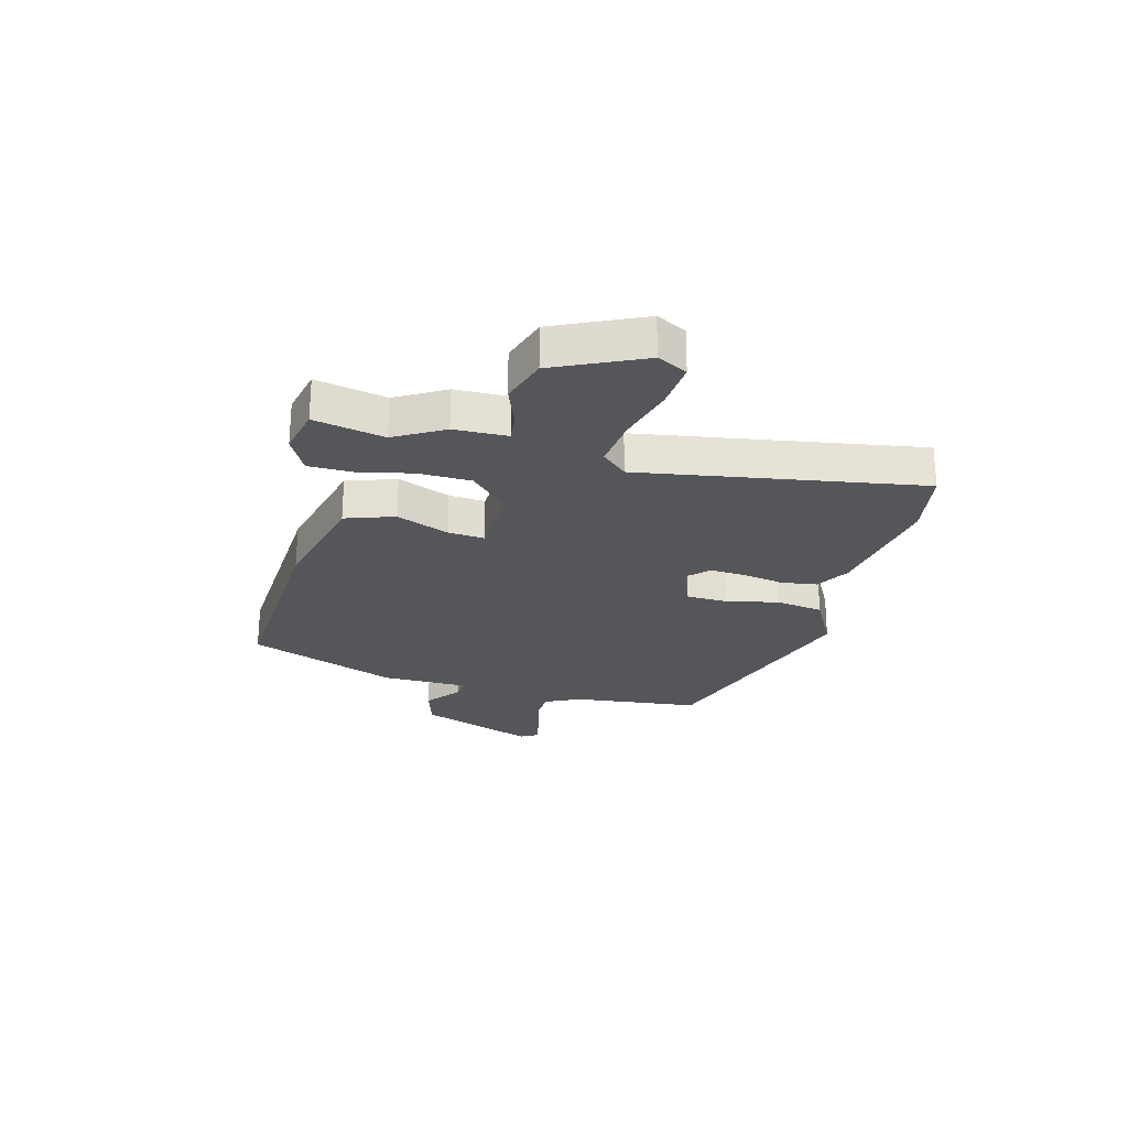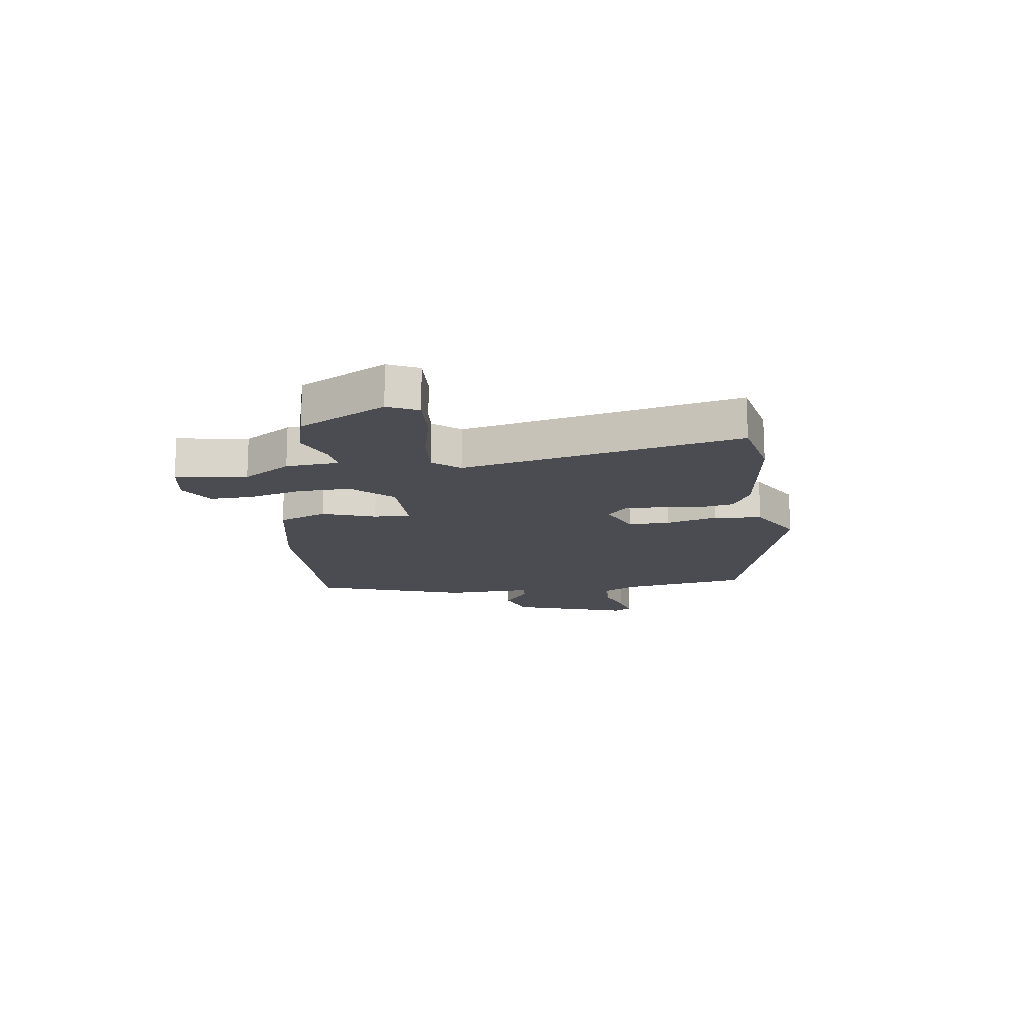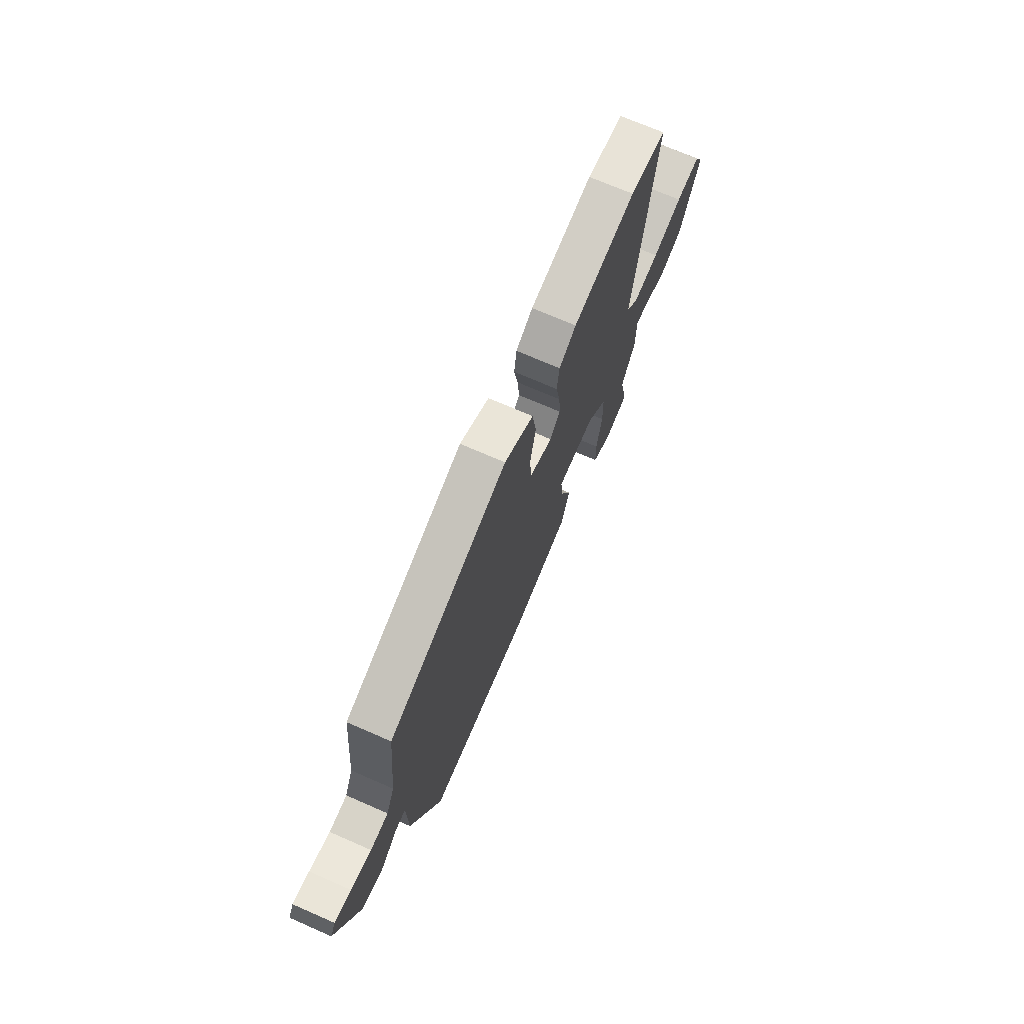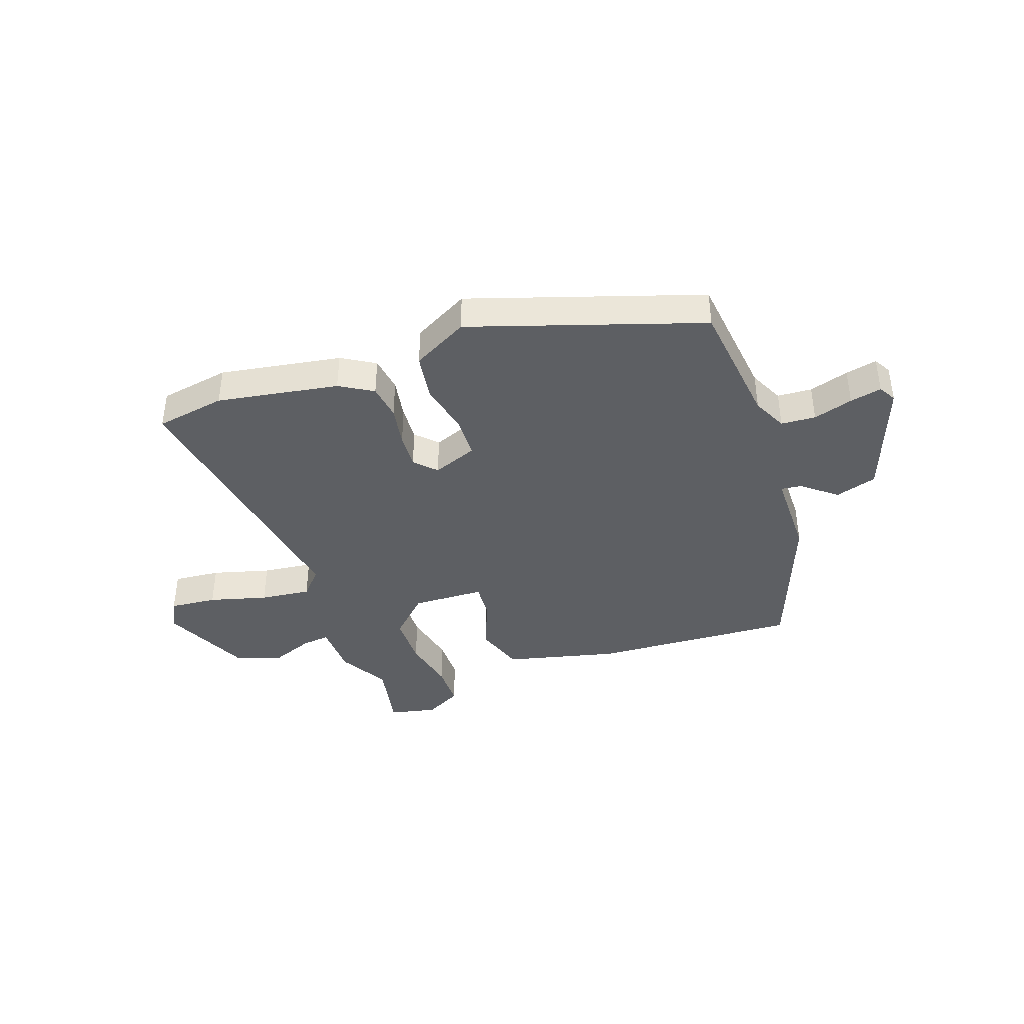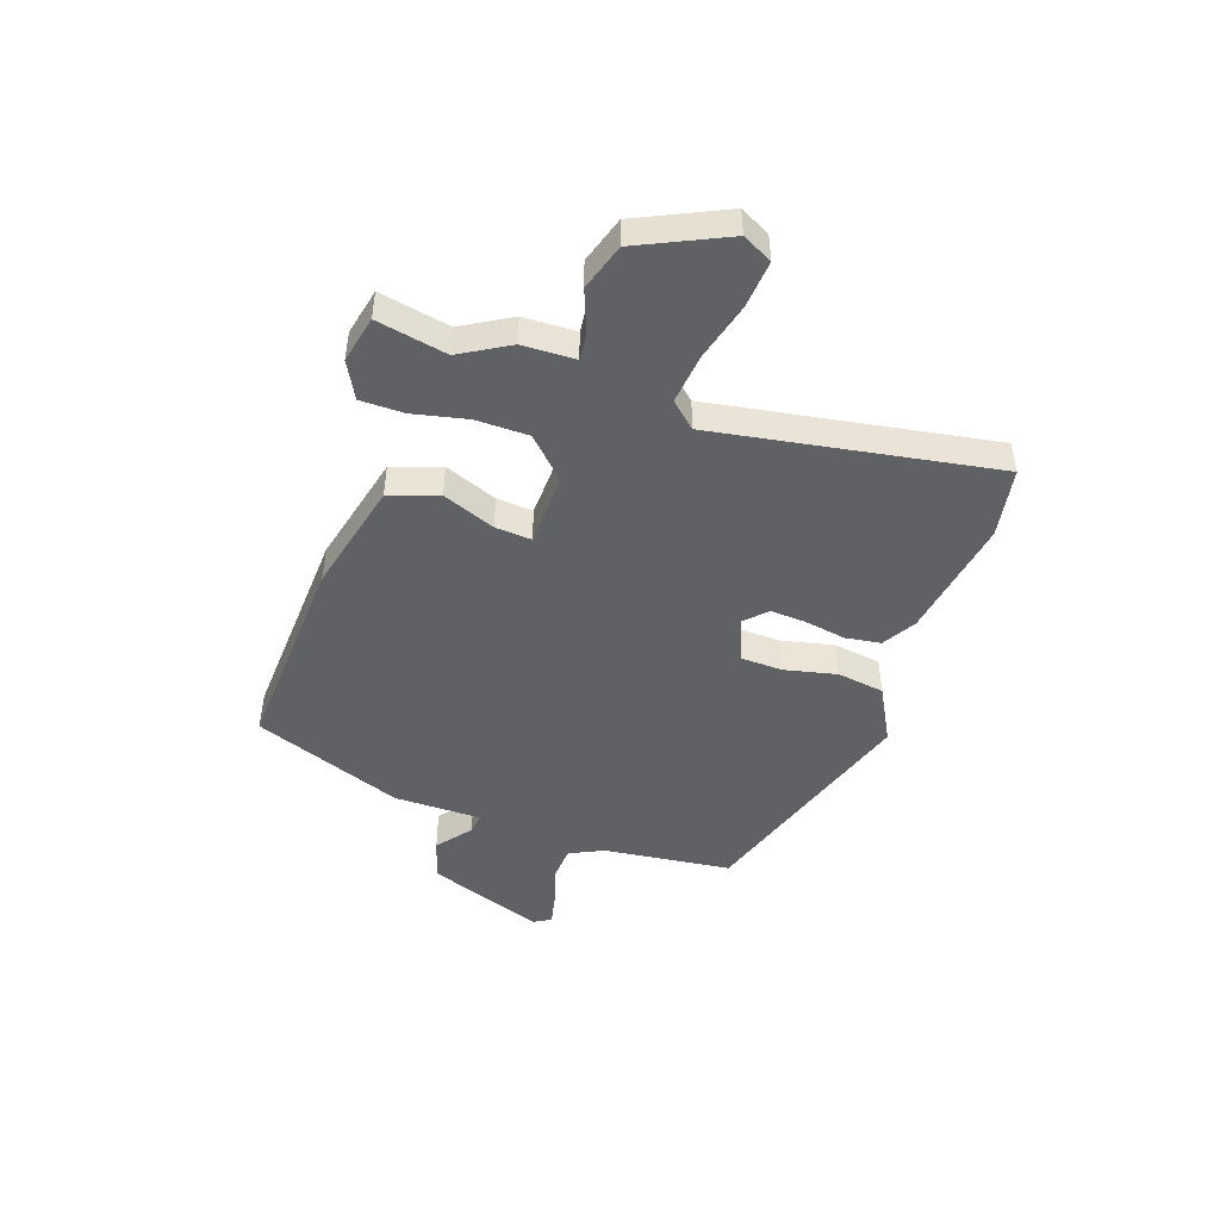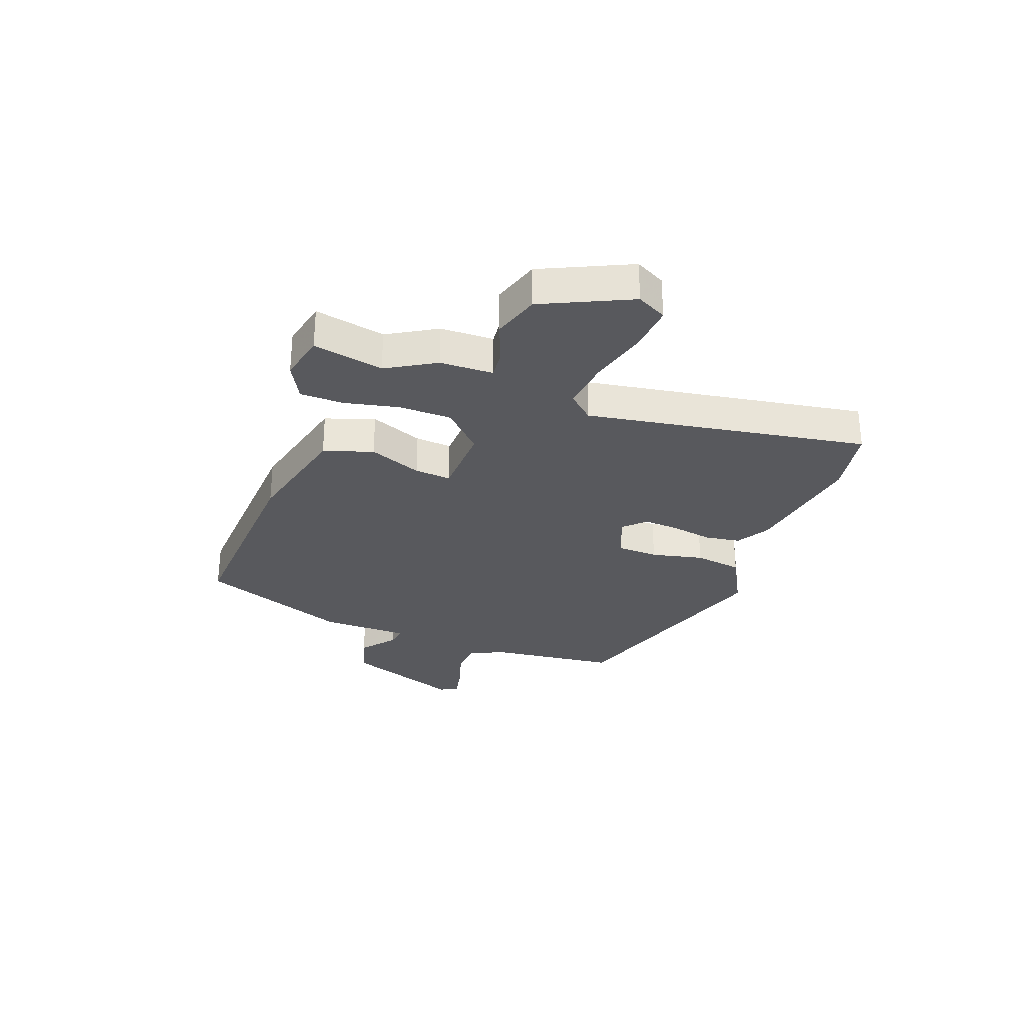
<metadata>
{"format":"obj","ext":"obj","renderer":"f3d","projection":"perspective","resolution":1024,"background":"white","views":[{"elev":-25.6,"azim":-103.8,"up":"+Y"},{"elev":-15.5,"azim":-78.7,"up":"+Y"},{"elev":70.8,"azim":113.6,"up":"+Z"},{"elev":-40.2,"azim":20.5,"up":"+Y"},{"elev":-47.2,"azim":-107.8,"up":"+Y"},{"elev":-30.0,"azim":-109.2,"up":"+Y"}]}
</metadata>
<code>
v 0.372 0.07 -0.489
v 0.011 0.07 -0.462
v -0.186 0.07 -0.41
v -0.214 0.07 -0.323
v -0.176 0.07 -0.231
v -0.17 0.07 -0.167
v -0.298 0.07 -0.16
v -0.367 0.07 -0.226
v -0.37 0.07 -0.319
v -0.351 0.07 -0.415
v -0.353 0.07 -0.492
v -0.418 0.07 -0.525
v -0.501 0.07 -0.505
v -0.474 0.07 -0.381
v -0.522 0.07 -0.294
v -0.523 0.07 -0.2
v -0.571 0.07 -0.204
v -0.645 0.07 -0.231
v -0.727 0.07 -0.203
v -0.796 0.07 -0.046
v -0.768 0.07 0.006
v -0.685 0.07 -0.003
v -0.583 0.07 -0.033
v -0.494 0.07 -0.045
v -0.453 0.07 -0.001
v -0.526 0.07 0.496
v -0.402 0.07 0.515
v -0.188 0.07 0.475
v -0.13 0.07 0.439
v -0.122 0.07 0.376
v -0.136 0.07 0.304
v -0.141 0.07 0.241
v -0.106 0.07 0.204
v -0.027 0.07 0.233
v -0.023 0.07 0.306
v -0.042 0.07 0.398
v -0.028 0.07 0.482
v 0.071 0.07 0.533
v 0.475 0.07 0.392
v 0.497 0.07 0.165
v 0.525 0.07 0.104
v 0.586 0.07 0.099
v 0.656 0.07 0.119
v 0.712 0.07 0.13
v 0.729 0.07 0.099
v 0.65 0.07 -0.105
v 0.576 0.07 -0.126
v 0.517 0.07 -0.077
v 0.481 0.07 -0.072
v 0.477 0.07 -0.227
v 0.372 0 -0.489
v 0.011 0 -0.462
v -0.186 0 -0.41
v -0.214 0 -0.323
v -0.176 0 -0.231
v -0.17 0 -0.167
v -0.298 0 -0.16
v -0.367 0 -0.226
v -0.37 0 -0.319
v -0.351 0 -0.415
v -0.353 0 -0.492
v -0.418 0 -0.525
v -0.501 0 -0.505
v -0.474 0 -0.381
v -0.522 0 -0.294
v -0.523 0 -0.2
v -0.571 0 -0.204
v -0.645 0 -0.231
v -0.727 0 -0.203
v -0.796 0 -0.046
v -0.768 0 0.006
v -0.685 0 -0.003
v -0.583 0 -0.033
v -0.494 0 -0.045
v -0.453 0 -0.001
v -0.526 0 0.496
v -0.402 0 0.515
v -0.188 0 0.475
v -0.13 0 0.439
v -0.122 0 0.376
v -0.136 0 0.304
v -0.141 0 0.241
v -0.106 0 0.204
v -0.027 0 0.233
v -0.023 0 0.306
v -0.042 0 0.398
v -0.028 0 0.482
v 0.071 0 0.533
v 0.475 0 0.392
v 0.497 0 0.165
v 0.525 0 0.104
v 0.586 0 0.099
v 0.656 0 0.119
v 0.712 0 0.13
v 0.729 0 0.099
v 0.65 0 -0.105
v 0.576 0 -0.126
v 0.517 0 -0.077
v 0.481 0 -0.072
v 0.477 0 -0.227
f 3 4 5
f 2 3 5
f 1 2 5
f 50 1 5
f 49 50 5
f 46 47 48
f 45 46 48
f 44 45 48
f 43 44 48
f 42 43 48
f 41 42 48 49
f 49 5 6
f 41 49 6
f 40 41 6
f 38 39 40
f 37 38 40
f 36 37 40
f 35 36 40
f 34 35 40
f 40 6 7
f 34 40 7
f 33 34 7
f 29 30 31
f 28 29 31
f 27 28 31
f 26 27 31
f 25 26 31
f 24 25 31 32
f 21 22 23
f 20 21 23
f 19 20 23
f 18 19 23
f 17 18 23
f 16 17 23 24
f 24 32 33
f 16 24 33
f 15 16 33
f 14 15 33
f 12 13 14
f 11 12 14
f 10 11 14
f 9 10 14
f 33 7 8
f 14 33 8
f 8 9 14
f 55 54 53
f 55 53 52
f 55 52 51
f 55 51 100
f 55 100 99
f 98 97 96
f 98 96 95
f 98 95 94
f 98 94 93
f 98 93 92
f 99 98 92 91
f 56 55 99
f 56 99 91
f 56 91 90
f 90 89 88
f 90 88 87
f 90 87 86
f 90 86 85
f 90 85 84
f 57 56 90
f 57 90 84
f 57 84 83
f 81 80 79
f 81 79 78
f 81 78 77
f 81 77 76
f 81 76 75
f 82 81 75 74
f 73 72 71
f 73 71 70
f 73 70 69
f 73 69 68
f 73 68 67
f 74 73 67 66
f 83 82 74
f 83 74 66
f 83 66 65
f 83 65 64
f 64 63 62
f 64 62 61
f 64 61 60
f 64 60 59
f 58 57 83
f 58 83 64
f 64 59 58
f 1 51 52 2
f 2 52 53 3
f 3 53 54 4
f 4 54 55 5
f 5 55 56 6
f 6 56 57 7
f 7 57 58 8
f 8 58 59 9
f 9 59 60 10
f 10 60 61 11
f 11 61 62 12
f 12 62 63 13
f 13 63 64 14
f 14 64 65 15
f 15 65 66 16
f 16 66 67 17
f 17 67 68 18
f 18 68 69 19
f 19 69 70 20
f 20 70 71 21
f 21 71 72 22
f 22 72 73 23
f 23 73 74 24
f 24 74 75 25
f 25 75 76 26
f 26 76 77 27
f 27 77 78 28
f 28 78 79 29
f 29 79 80 30
f 30 80 81 31
f 31 81 82 32
f 32 82 83 33
f 33 83 84 34
f 34 84 85 35
f 35 85 86 36
f 36 86 87 37
f 37 87 88 38
f 38 88 89 39
f 39 89 90 40
f 40 90 91 41
f 41 91 92 42
f 42 92 93 43
f 43 93 94 44
f 44 94 95 45
f 45 95 96 46
f 46 96 97 47
f 47 97 98 48
f 48 98 99 49
f 49 99 100 50
f 50 100 51 1

</code>
